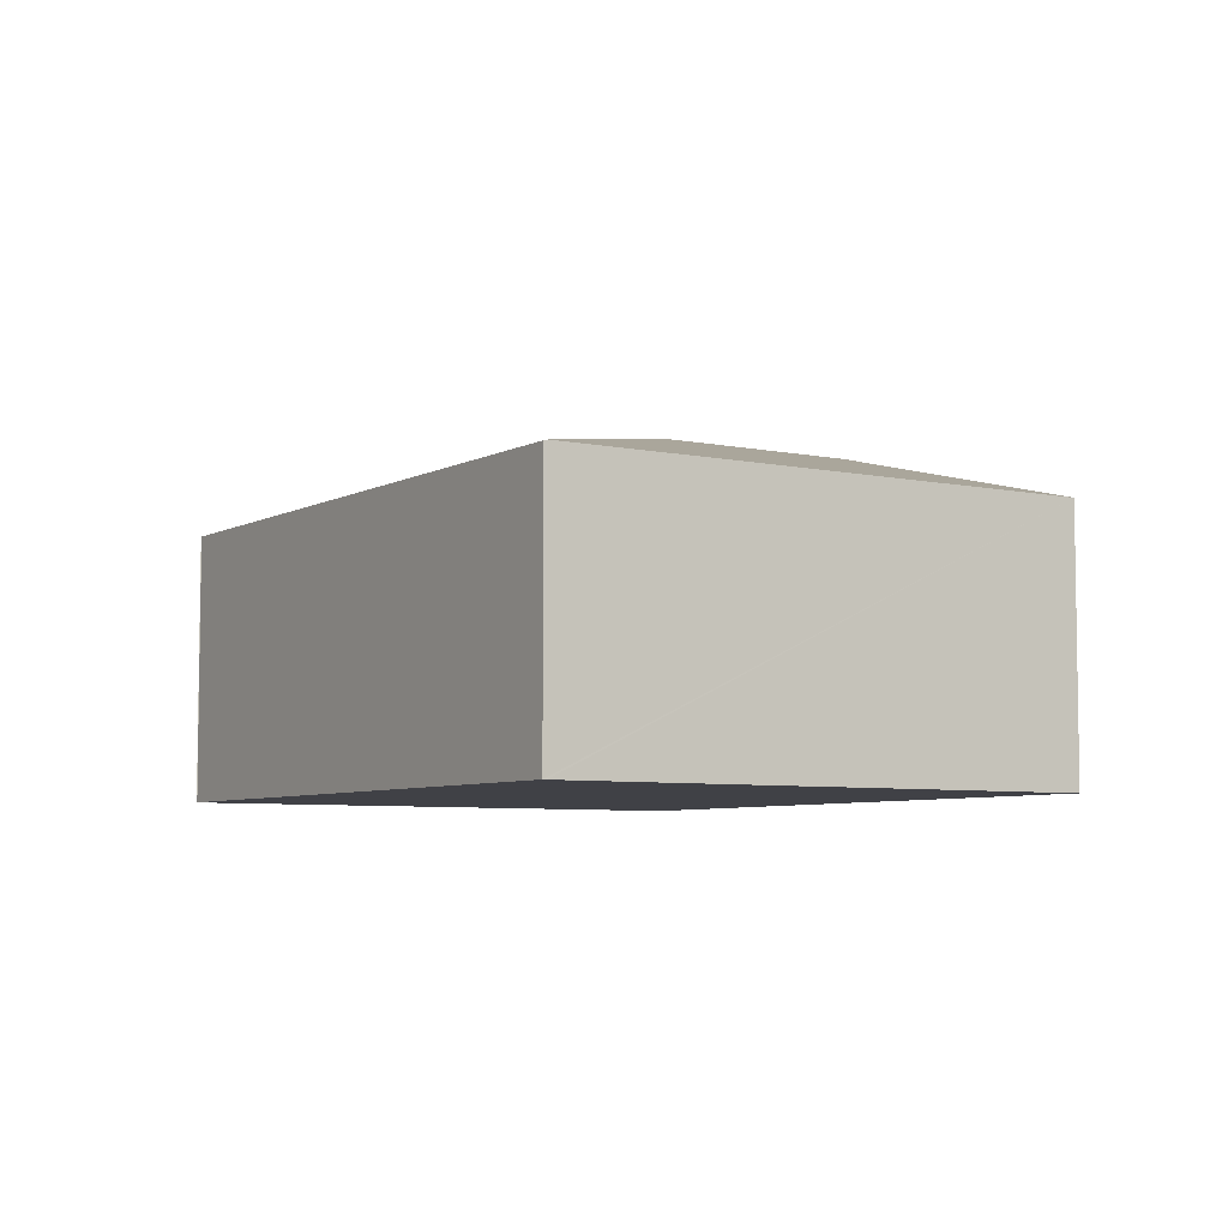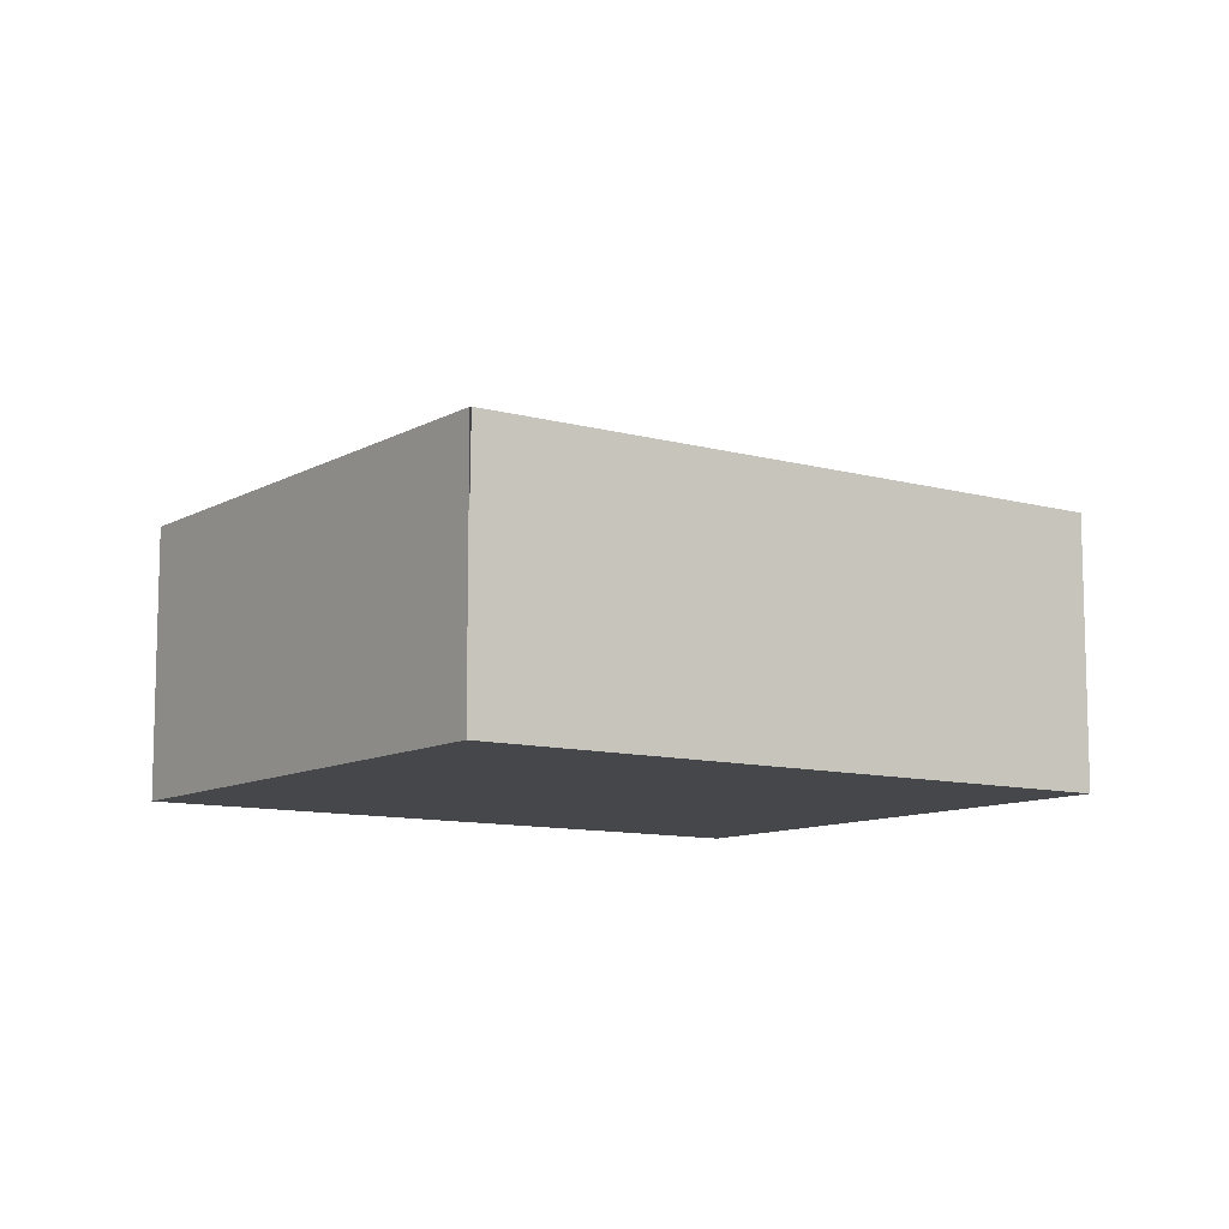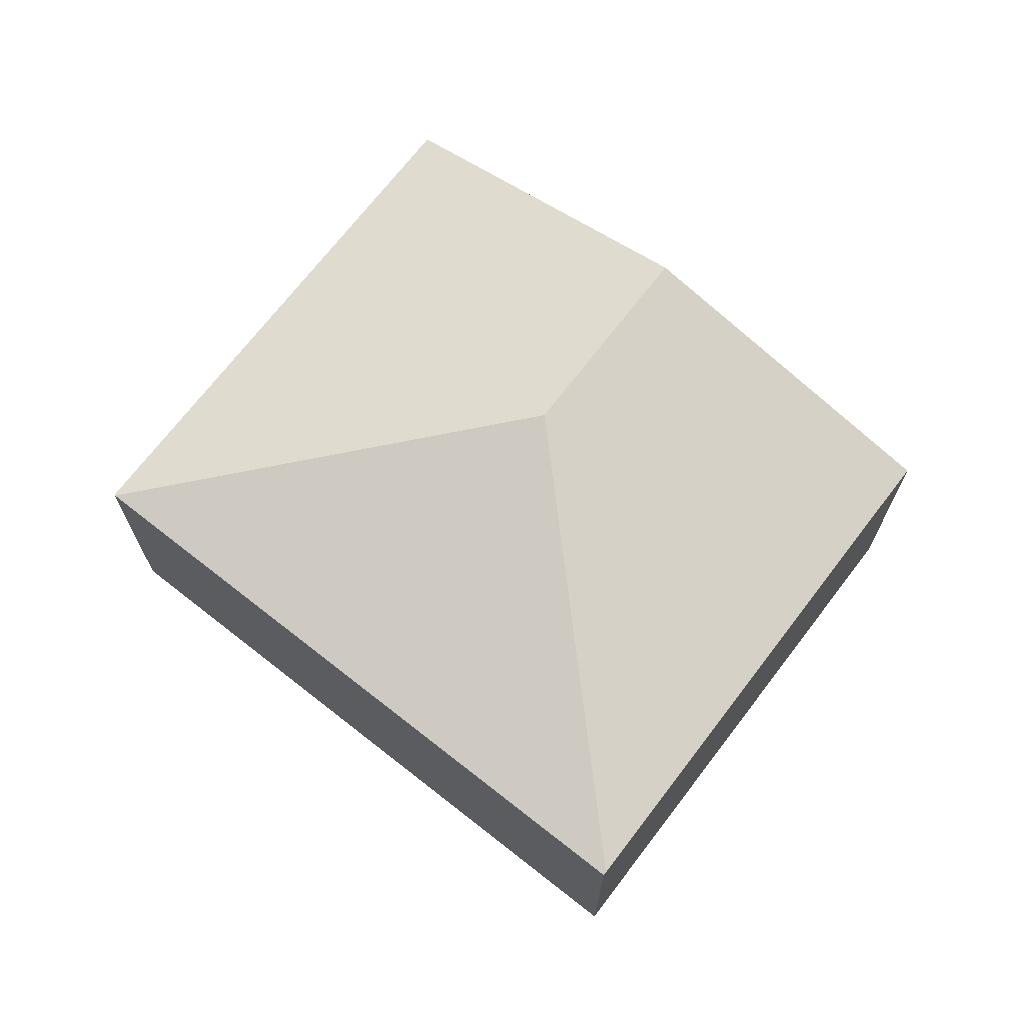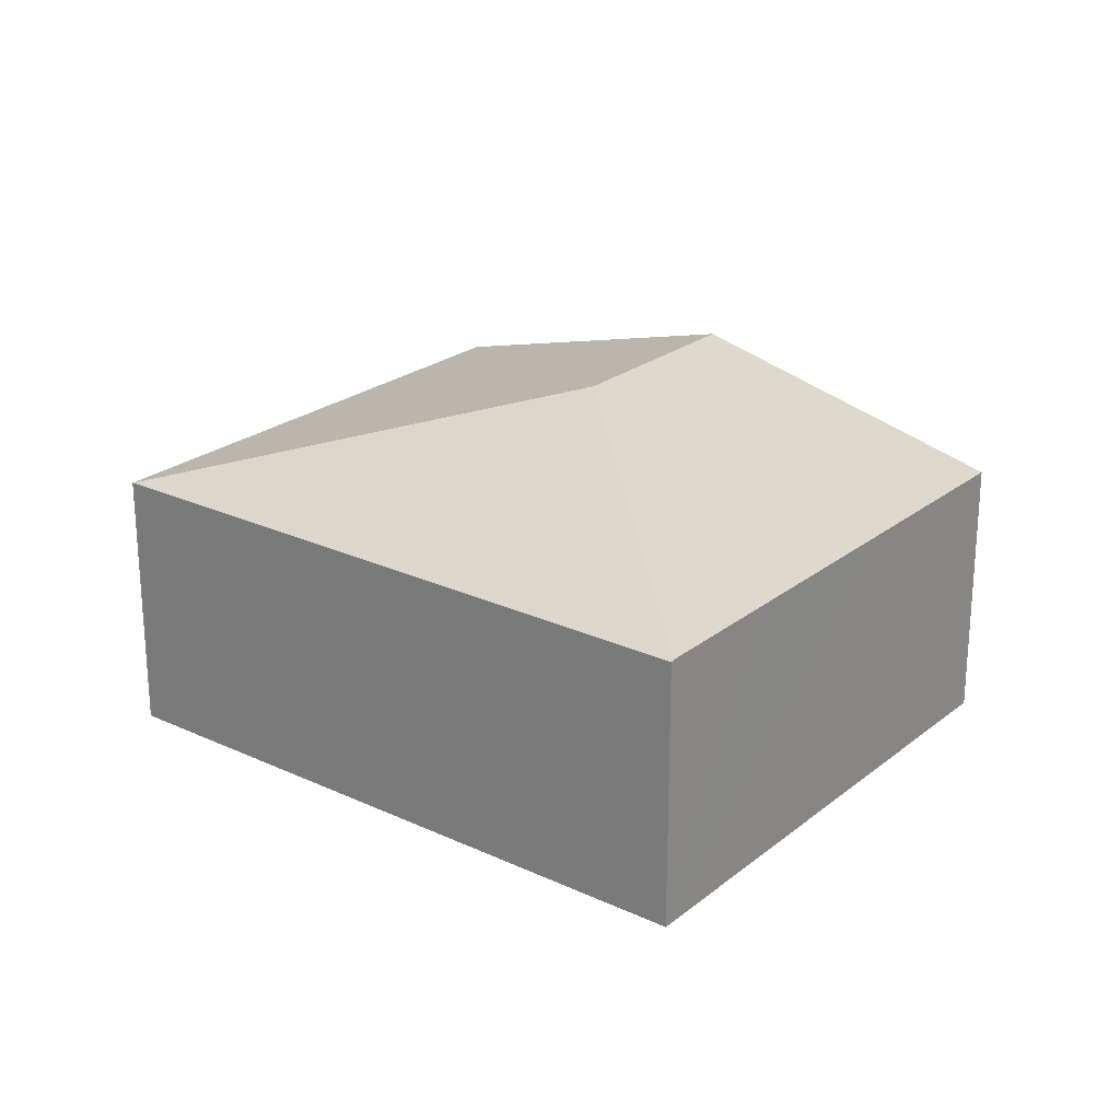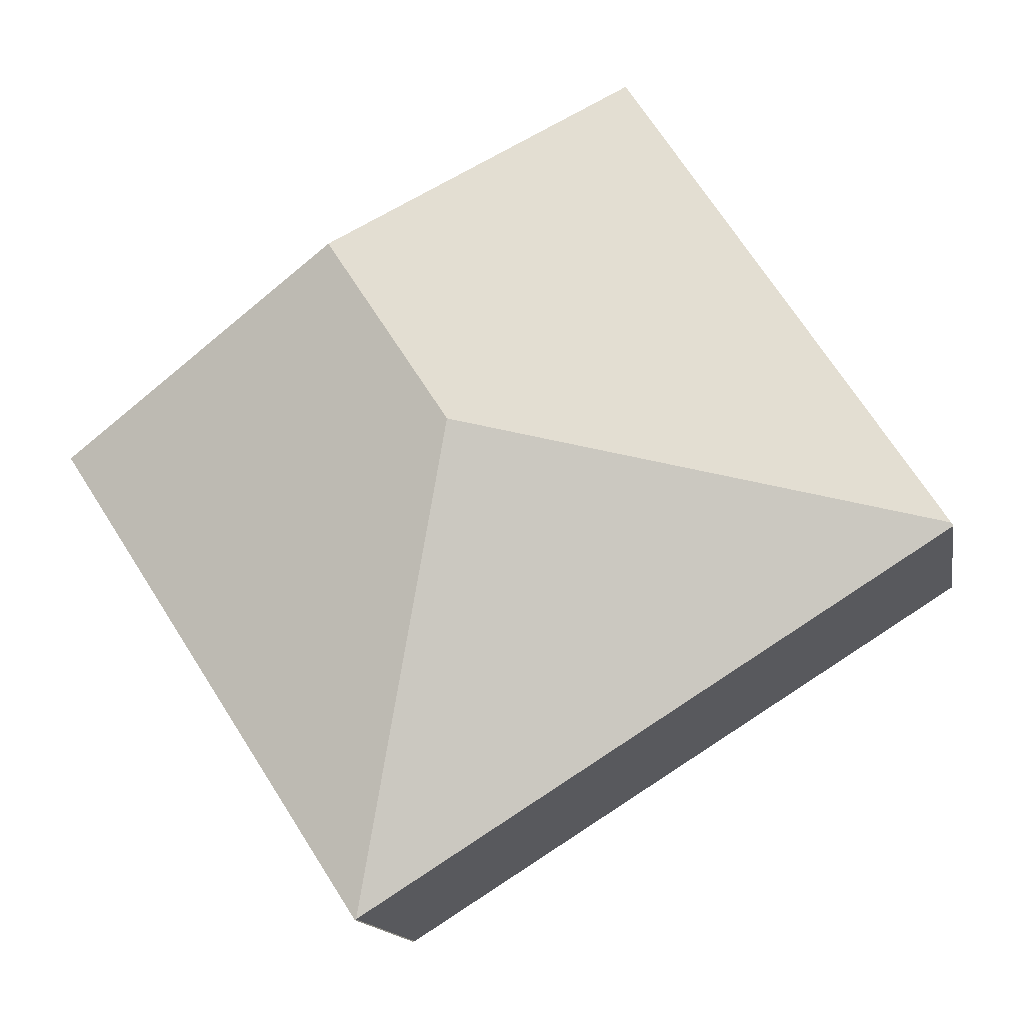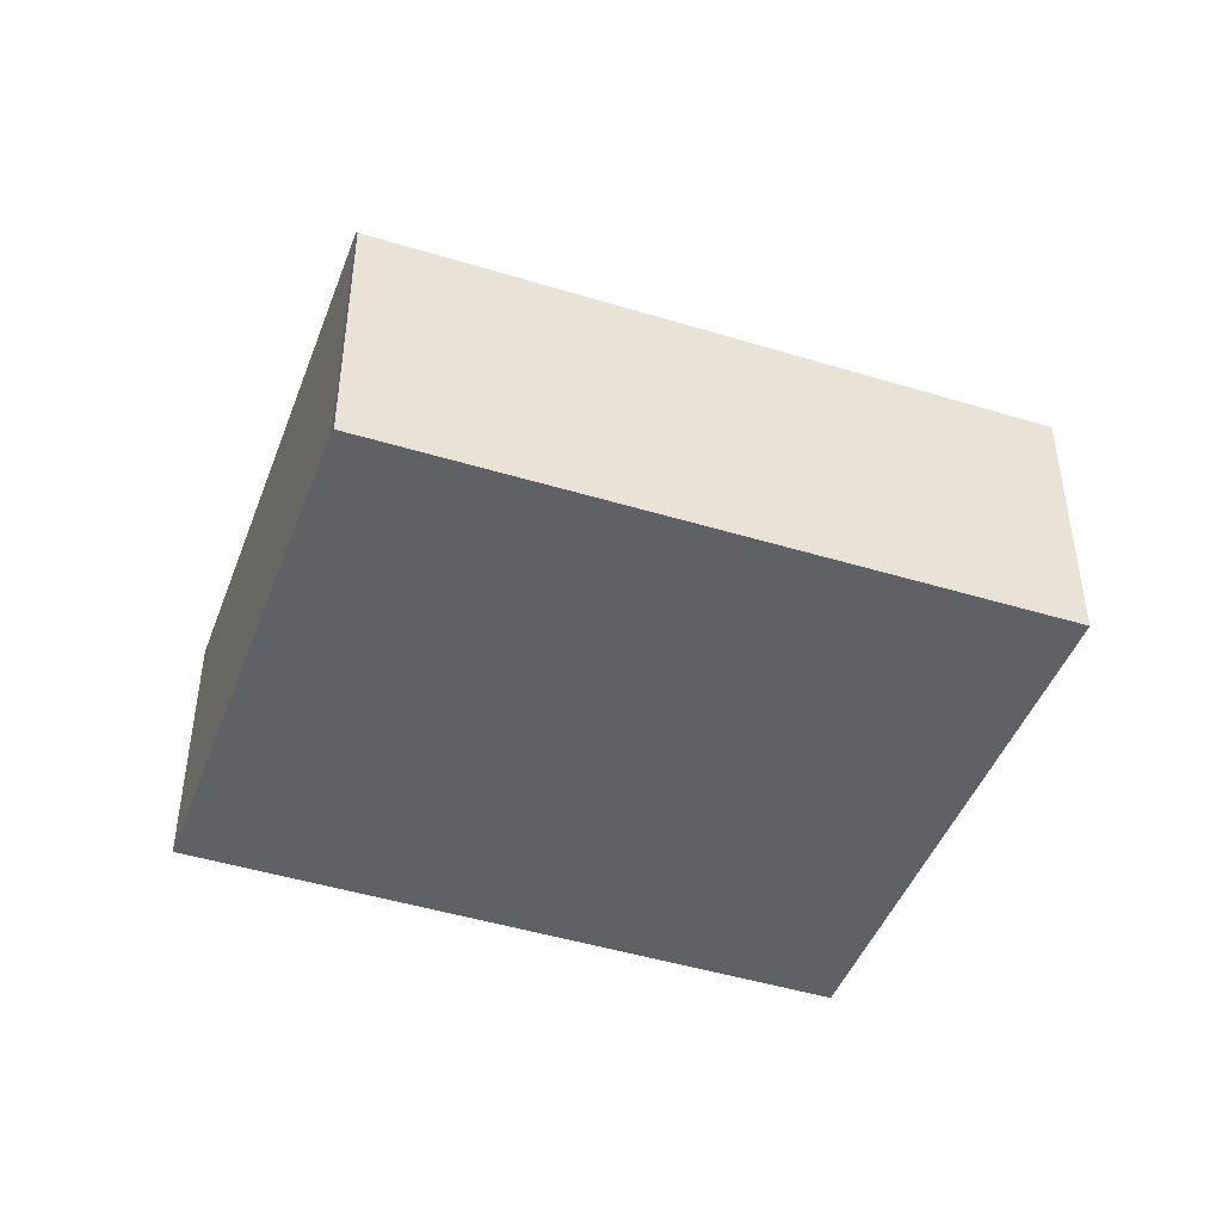
<metadata>
{"format":"obj","ext":"obj","renderer":"f3d","projection":"perspective","resolution":1024,"background":"white","views":[{"elev":-6.0,"azim":-90.1,"up":"+Y"},{"elev":-10.2,"azim":177.3,"up":"+Y"},{"elev":70.2,"azim":-109.7,"up":"+Y"},{"elev":23.4,"azim":-109.8,"up":"+Y"},{"elev":-14.6,"azim":-170.3,"up":"+Z"},{"elev":-45.7,"azim":-167.1,"up":"+Y"}]}
</metadata>
<code>
v  0.024 3.224 0.038
v  6.905 3.228 -4.337
v  0 3.213 1.967e-16
v  5.69 4.225 1.267
v  6.92 3.224 -4.346
v  1.02 3.224 1.577
v  2.217 3.223 3.426
v  3.69 3.223 5.702
v  7.138 4.225 3.501
v  10.58 3.224 1.302
v  6.905 2.656e-16 -4.337
v  0 0 0
v  0.024 -2.327e-18 0.038
v  1.02 -9.656e-17 1.577
v  2.217 -2.098e-16 3.426
v  3.69 -3.491e-16 5.702
v  7.138 -2.144e-16 3.501
v  10.58 -7.972e-17 1.302
v  6.92 2.661e-16 -4.346
g defaultobject
f 1 2 3
f 2 1 4
f 4 5 2
f 6 4 1
f 4 6 7
f 4 7 8
f 4 8 9
f 5 9 10
f 9 5 4
f 11 3 2
f 3 11 12
f 12 1 3
f 1 12 6
f 6 12 7
f 7 12 8
f 8 12 13
f 8 13 14
f 8 14 15
f 8 15 16
f 16 9 8
f 9 16 17
f 9 17 10
f 10 17 18
f 18 5 10
f 5 18 19
f 18 11 19
f 11 18 12
f 12 18 13
f 13 18 14
f 14 18 15
f 15 18 17
f 15 17 16

</code>
